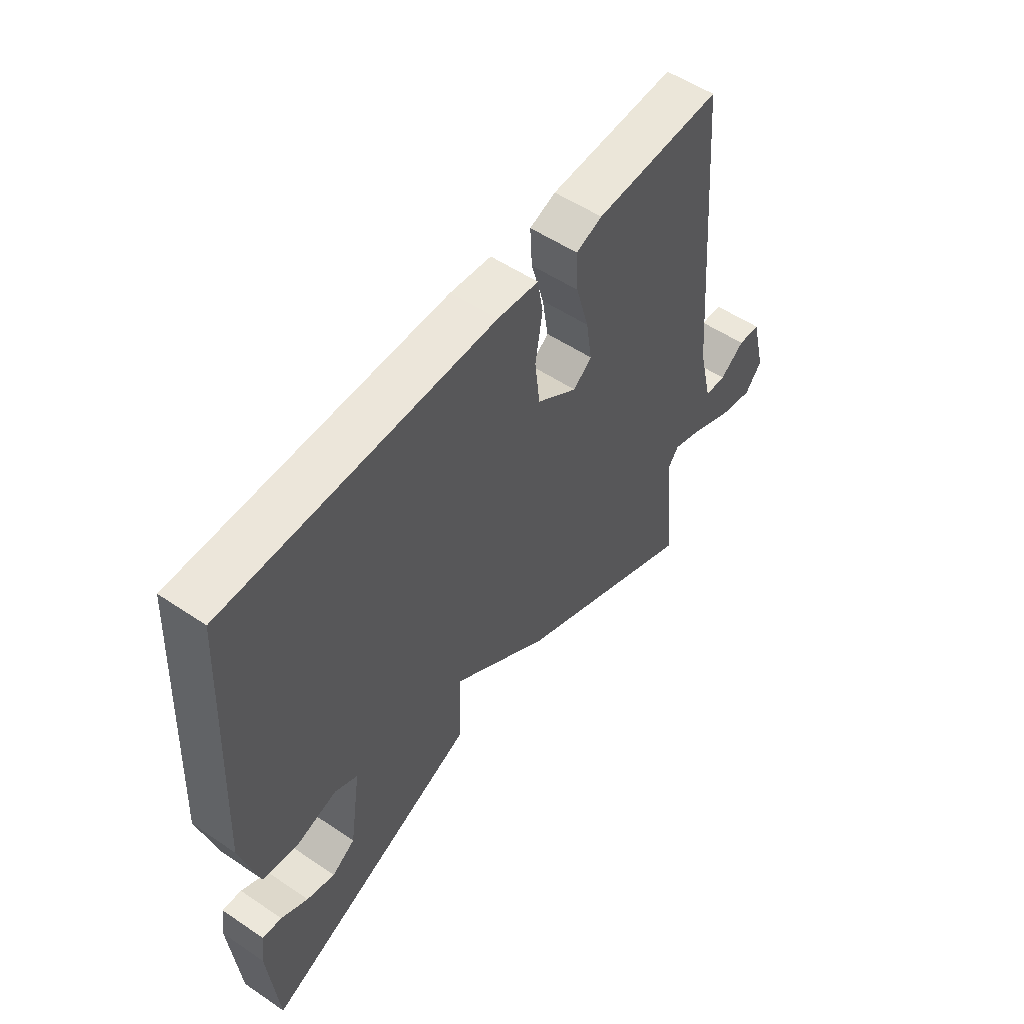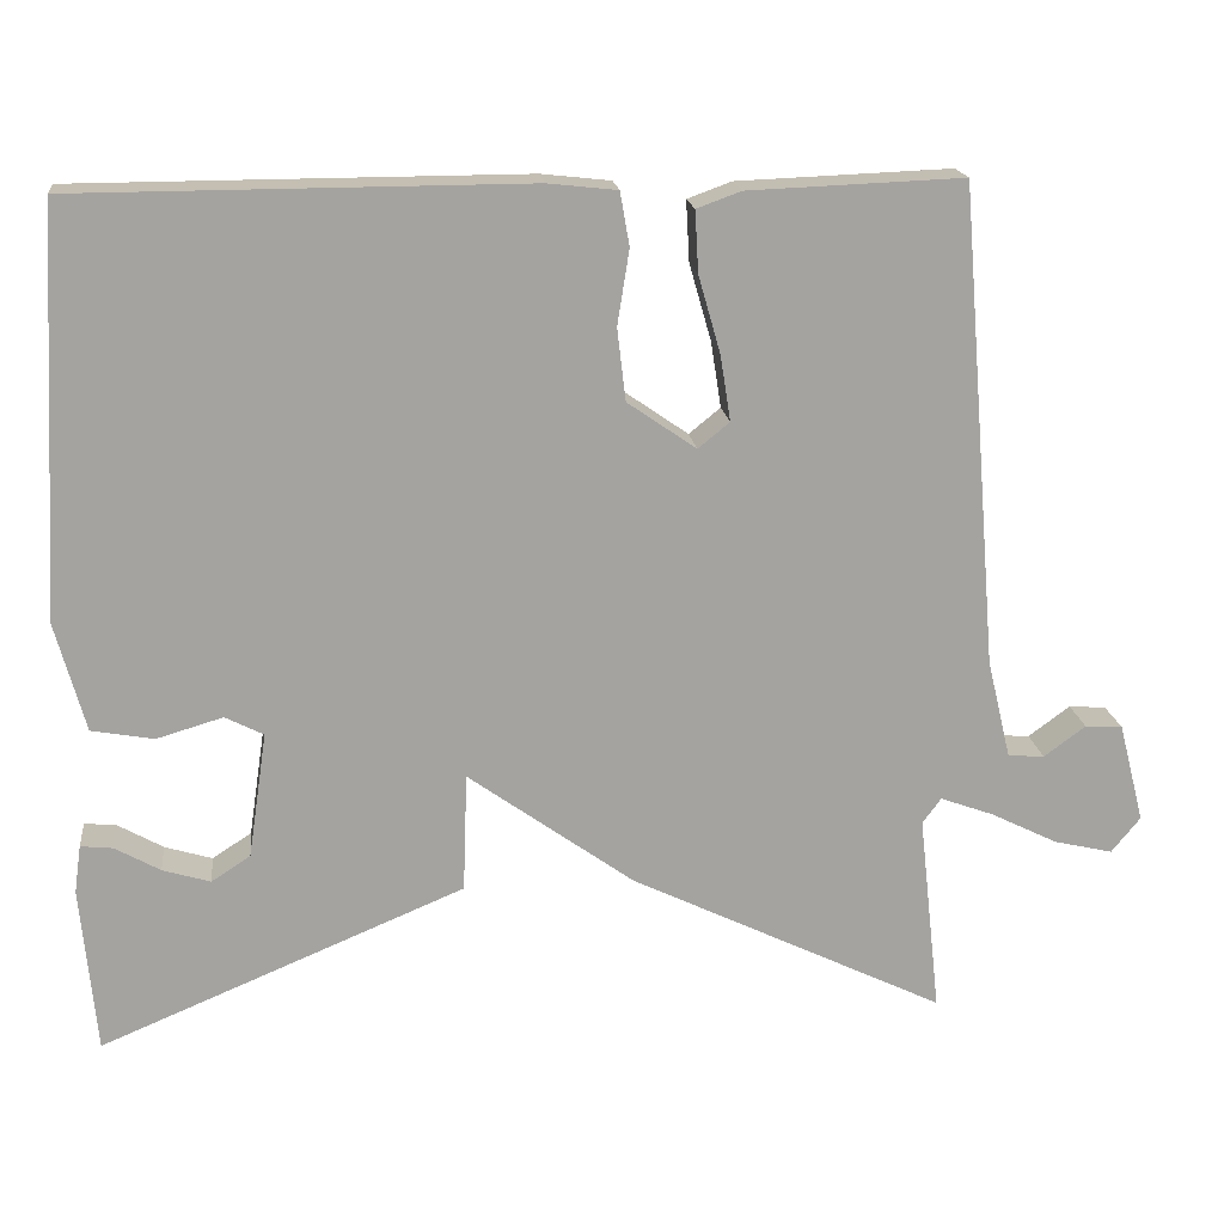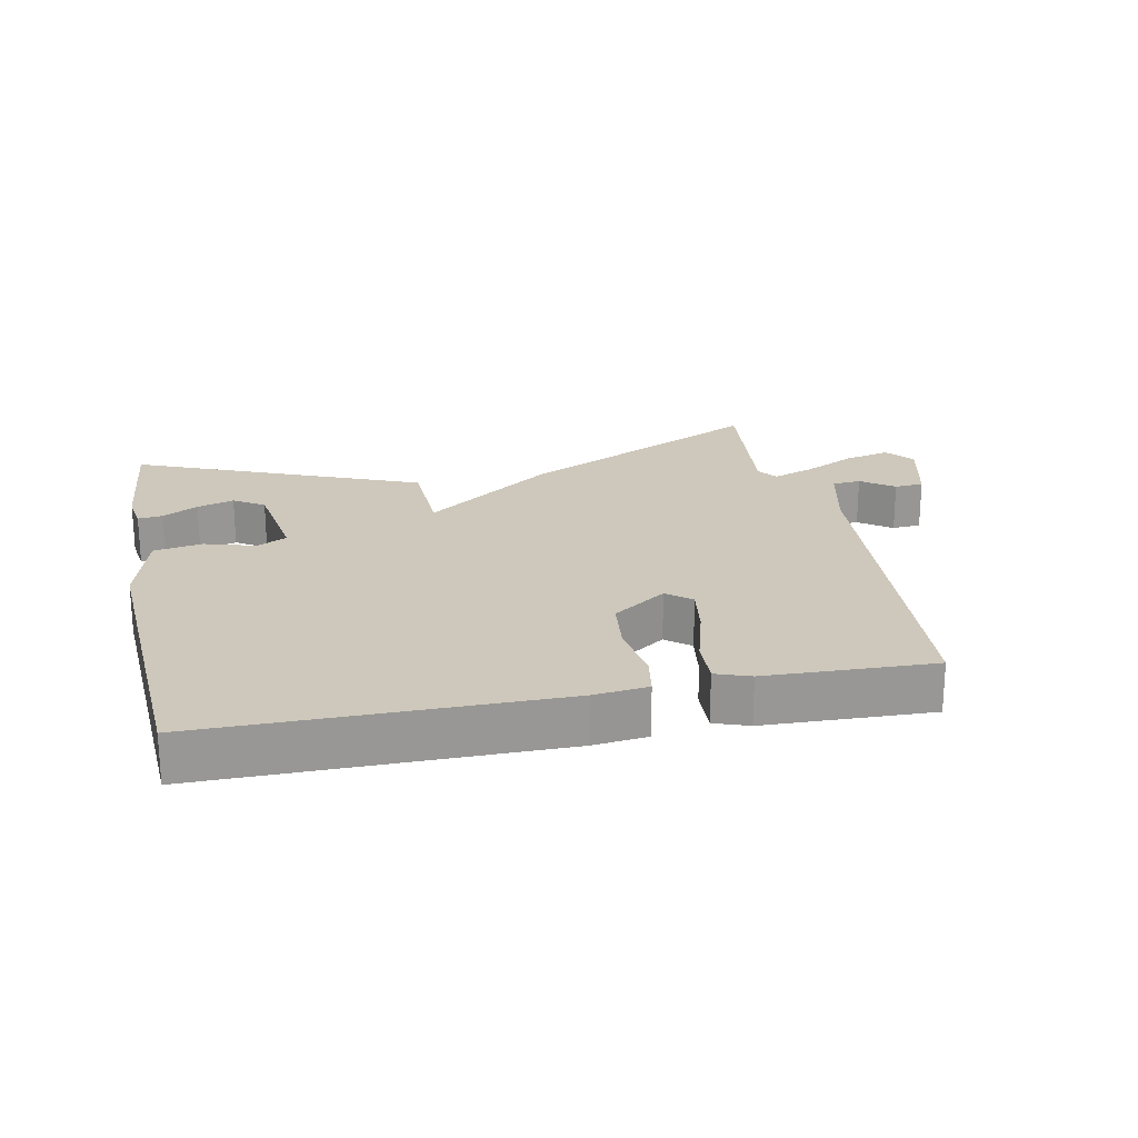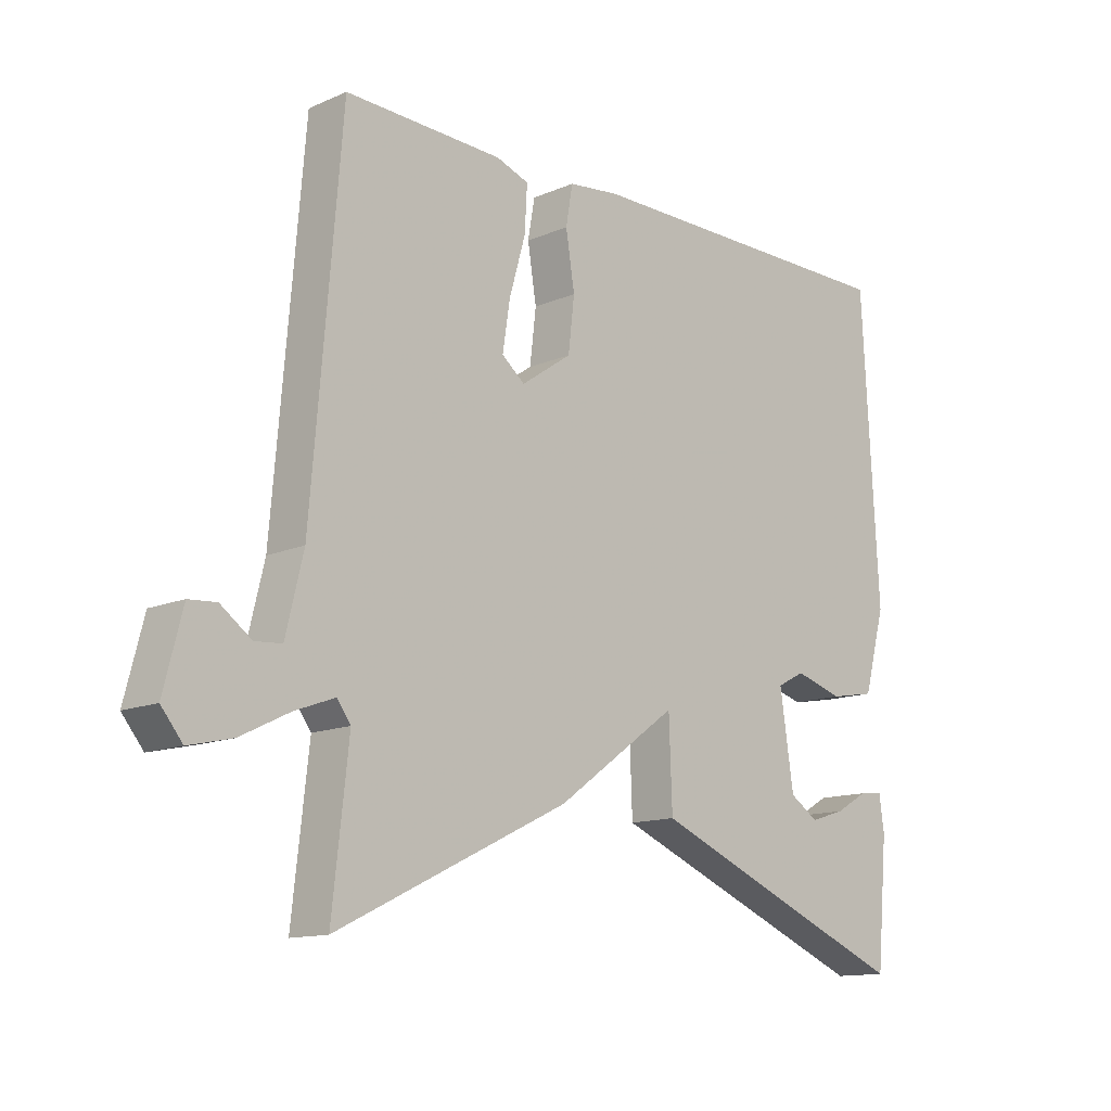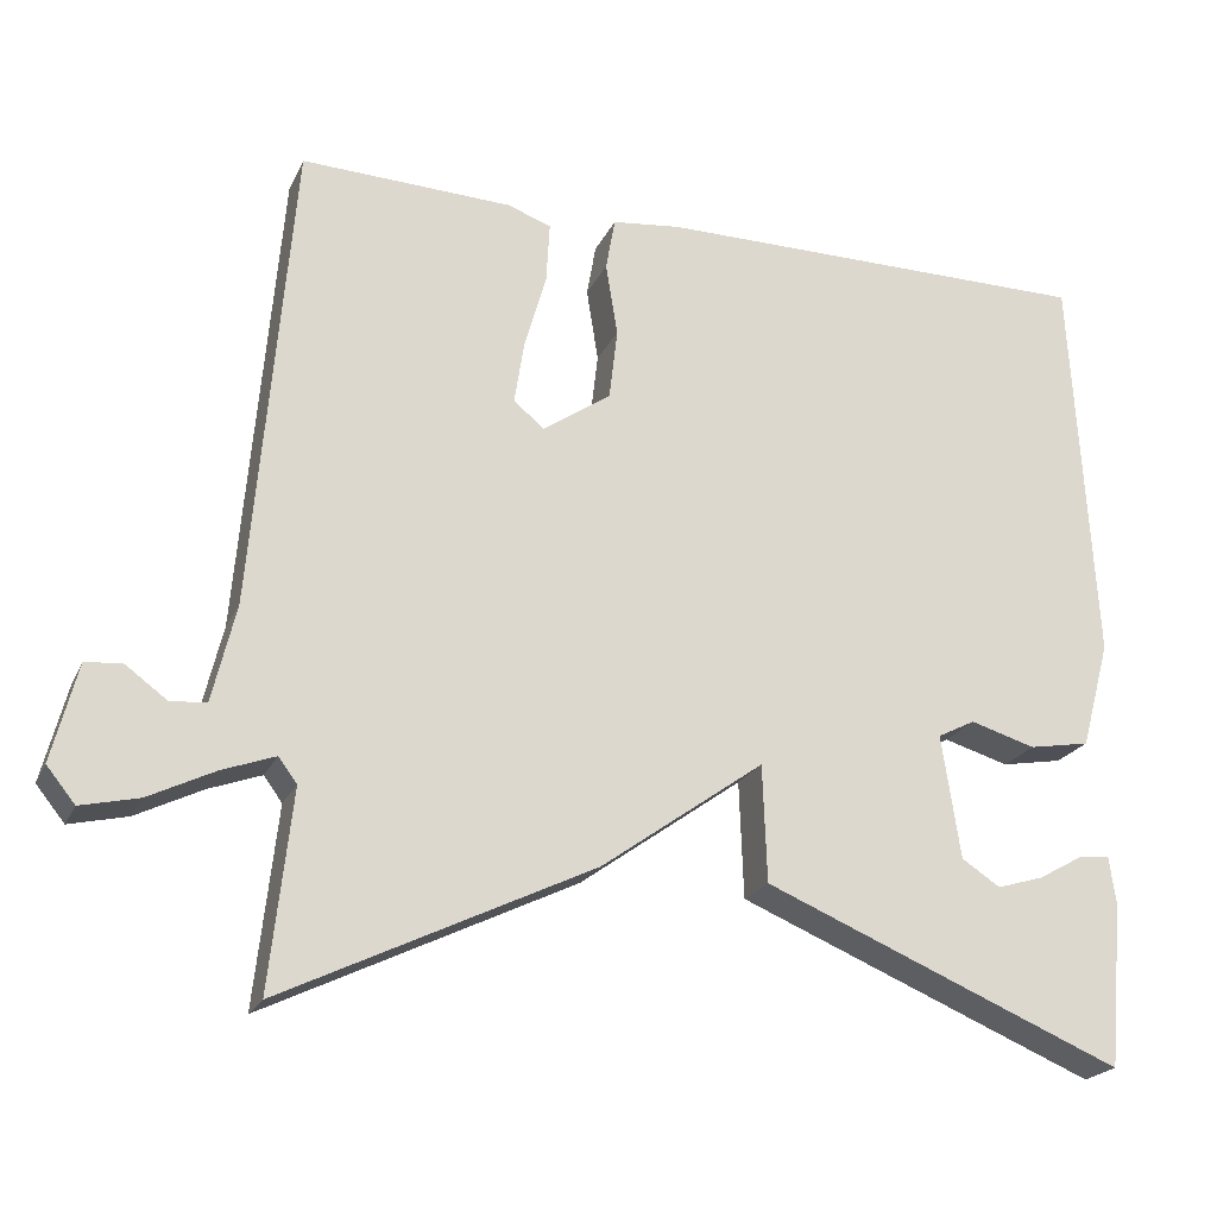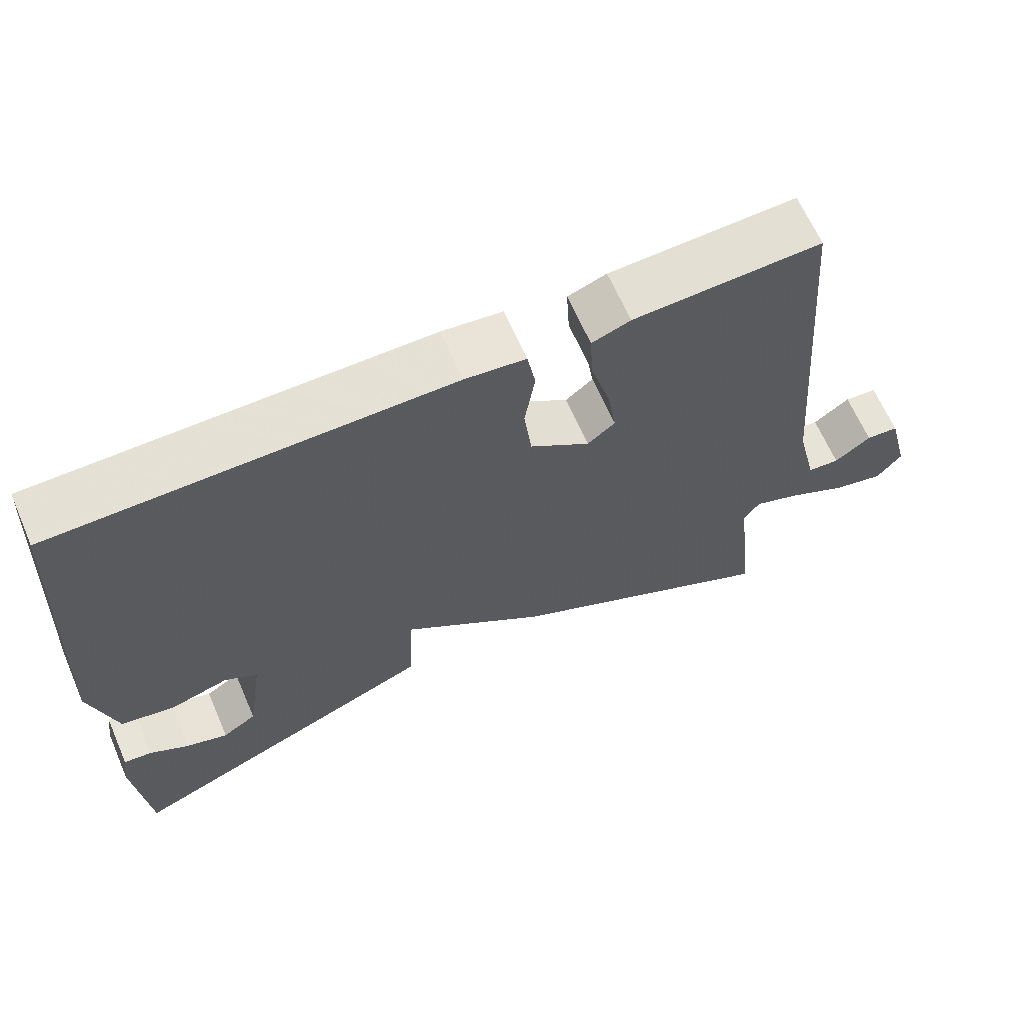
<metadata>
{"format":"obj","ext":"obj","renderer":"f3d","projection":"perspective","resolution":1024,"background":"white","views":[{"elev":53.9,"azim":-54.3,"up":"+Z"},{"elev":17.6,"azim":-6.6,"up":"+Z"},{"elev":22.0,"azim":-11.7,"up":"+Y"},{"elev":-13.1,"azim":134.5,"up":"+Z"},{"elev":-21.6,"azim":160.3,"up":"+Z"},{"elev":65.0,"azim":-23.5,"up":"+Z"}]}
</metadata>
<code>
v -0.5 0.07 0.5
v 0.03 0.07 0.502
v 0.112 0.07 0.493
v 0.123 0.07 0.43
v 0.109 0.07 0.342
v 0.119 0.07 0.257
v 0.2 0.07 0.201
v 0.237 0.07 0.231
v 0.225 0.07 0.308
v 0.199 0.07 0.399
v 0.195 0.07 0.471
v 0.247 0.07 0.49
v 0.5 0.07 0.5
v 0.547 0.07 -0.066
v 0.575 0.07 -0.183
v 0.618 0.07 -0.186
v 0.667 0.07 -0.15
v 0.711 0.07 -0.153
v 0.741 0.07 -0.27
v 0.707 0.07 -0.312
v 0.638 0.07 -0.296
v 0.559 0.07 -0.257
v 0.496 0.07 -0.234
v 0.474 0.07 -0.264
v 0.5 0.07 -0.5
v 0.129 0.07 -0.321
v -0.066 0.07 -0.181
v -0.071 0.07 -0.321
v -0.5 0.07 -0.5
v -0.518 0.07 -0.304
v -0.51 0.07 -0.247
v -0.472 0.07 -0.251
v -0.419 0.07 -0.281
v -0.363 0.07 -0.298
v -0.317 0.07 -0.268
v -0.295 0.07 -0.12
v -0.34 0.07 -0.097
v -0.418 0.07 -0.12
v -0.491 0.07 -0.107
v -0.526 0.07 0.021
v -0.5 0 0.5
v 0.03 0 0.502
v 0.112 0 0.493
v 0.123 0 0.43
v 0.109 0 0.342
v 0.119 0 0.257
v 0.2 0 0.201
v 0.237 0 0.231
v 0.225 0 0.308
v 0.199 0 0.399
v 0.195 0 0.471
v 0.247 0 0.49
v 0.5 0 0.5
v 0.547 0 -0.066
v 0.575 0 -0.183
v 0.618 0 -0.186
v 0.667 0 -0.15
v 0.711 0 -0.153
v 0.741 0 -0.27
v 0.707 0 -0.312
v 0.638 0 -0.296
v 0.559 0 -0.257
v 0.496 0 -0.234
v 0.474 0 -0.264
v 0.5 0 -0.5
v 0.129 0 -0.321
v -0.066 0 -0.181
v -0.071 0 -0.321
v -0.5 0 -0.5
v -0.518 0 -0.304
v -0.51 0 -0.247
v -0.472 0 -0.251
v -0.419 0 -0.281
v -0.363 0 -0.298
v -0.317 0 -0.268
v -0.295 0 -0.12
v -0.34 0 -0.097
v -0.418 0 -0.12
v -0.491 0 -0.107
v -0.526 0 0.021
f 3 4 5
f 2 3 5
f 1 2 5
f 40 1 5
f 39 40 5
f 38 39 5
f 37 38 5
f 36 37 5 6
f 35 36 6 7
f 31 32 33
f 30 31 33
f 29 30 33
f 29 33 34
f 29 34 35
f 28 29 35
f 27 28 35
f 24 25 26 27
f 23 24 27
f 20 21 22
f 19 20 22
f 18 19 22
f 17 18 22
f 16 17 22
f 15 16 22 23
f 14 15 23 27
f 12 13 14
f 11 12 14
f 10 11 14
f 9 10 14
f 8 9 14
f 27 35 7 8
f 8 14 27
f 45 44 43
f 45 43 42
f 45 42 41
f 45 41 80
f 45 80 79
f 45 79 78
f 45 78 77
f 46 45 77 76
f 47 46 76 75
f 73 72 71
f 73 71 70
f 73 70 69
f 74 73 69
f 75 74 69
f 75 69 68
f 75 68 67
f 67 66 65 64
f 67 64 63
f 62 61 60
f 62 60 59
f 62 59 58
f 62 58 57
f 62 57 56
f 63 62 56 55
f 67 63 55 54
f 54 53 52
f 54 52 51
f 54 51 50
f 54 50 49
f 54 49 48
f 48 47 75 67
f 67 54 48
f 1 41 42 2
f 2 42 43 3
f 3 43 44 4
f 4 44 45 5
f 5 45 46 6
f 6 46 47 7
f 7 47 48 8
f 8 48 49 9
f 9 49 50 10
f 10 50 51 11
f 11 51 52 12
f 12 52 53 13
f 13 53 54 14
f 14 54 55 15
f 15 55 56 16
f 16 56 57 17
f 17 57 58 18
f 18 58 59 19
f 19 59 60 20
f 20 60 61 21
f 21 61 62 22
f 22 62 63 23
f 23 63 64 24
f 24 64 65 25
f 25 65 66 26
f 26 66 67 27
f 27 67 68 28
f 28 68 69 29
f 29 69 70 30
f 30 70 71 31
f 31 71 72 32
f 32 72 73 33
f 33 73 74 34
f 34 74 75 35
f 35 75 76 36
f 36 76 77 37
f 37 77 78 38
f 38 78 79 39
f 39 79 80 40
f 40 80 41 1

</code>
